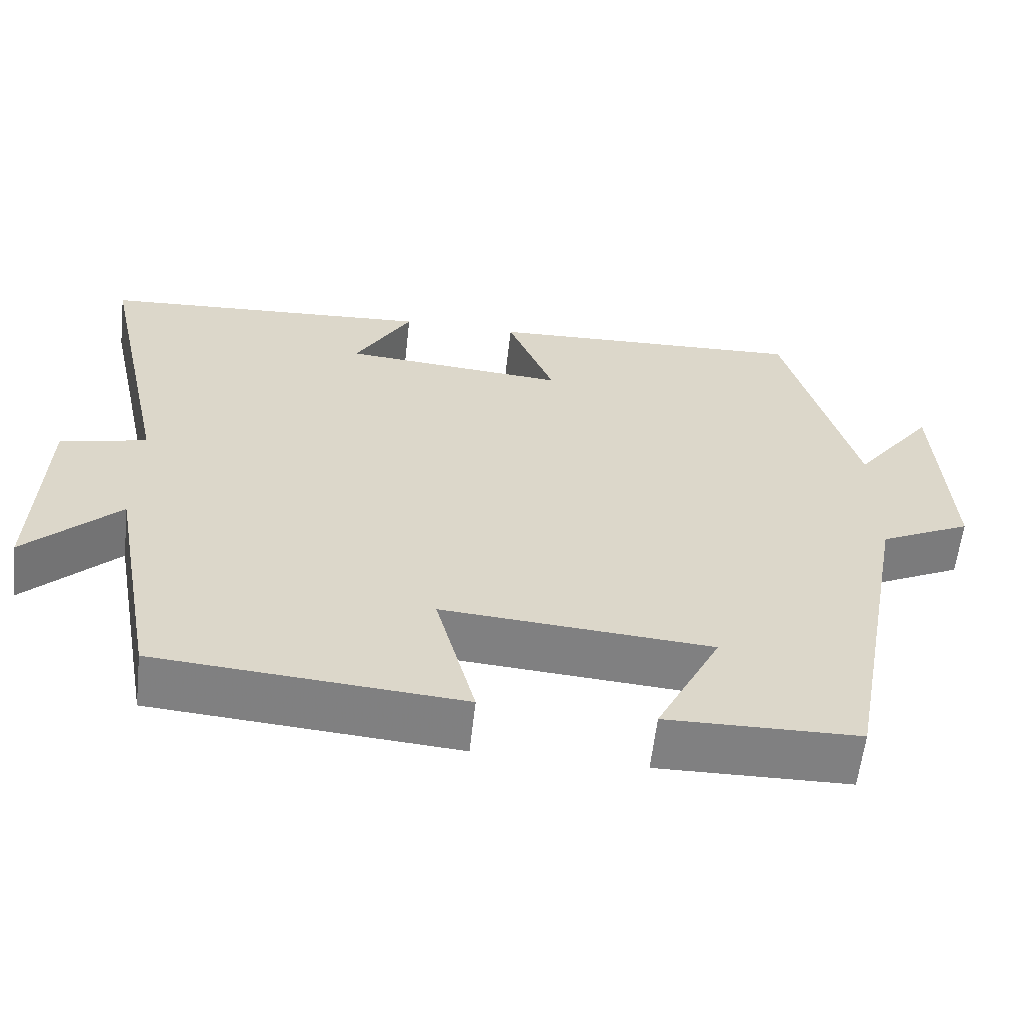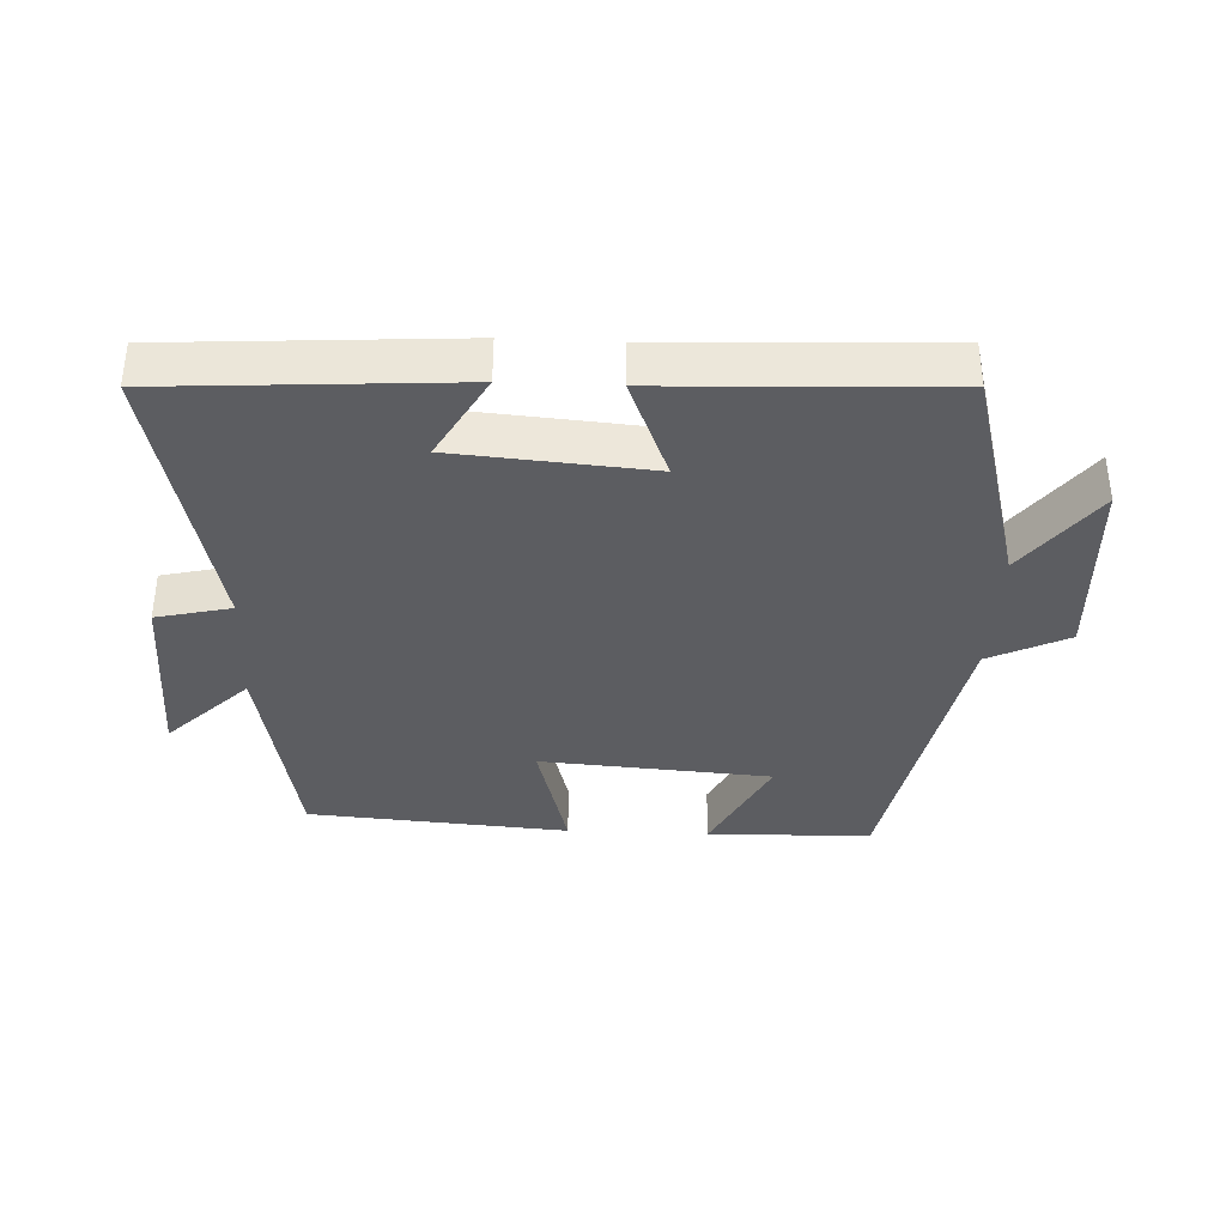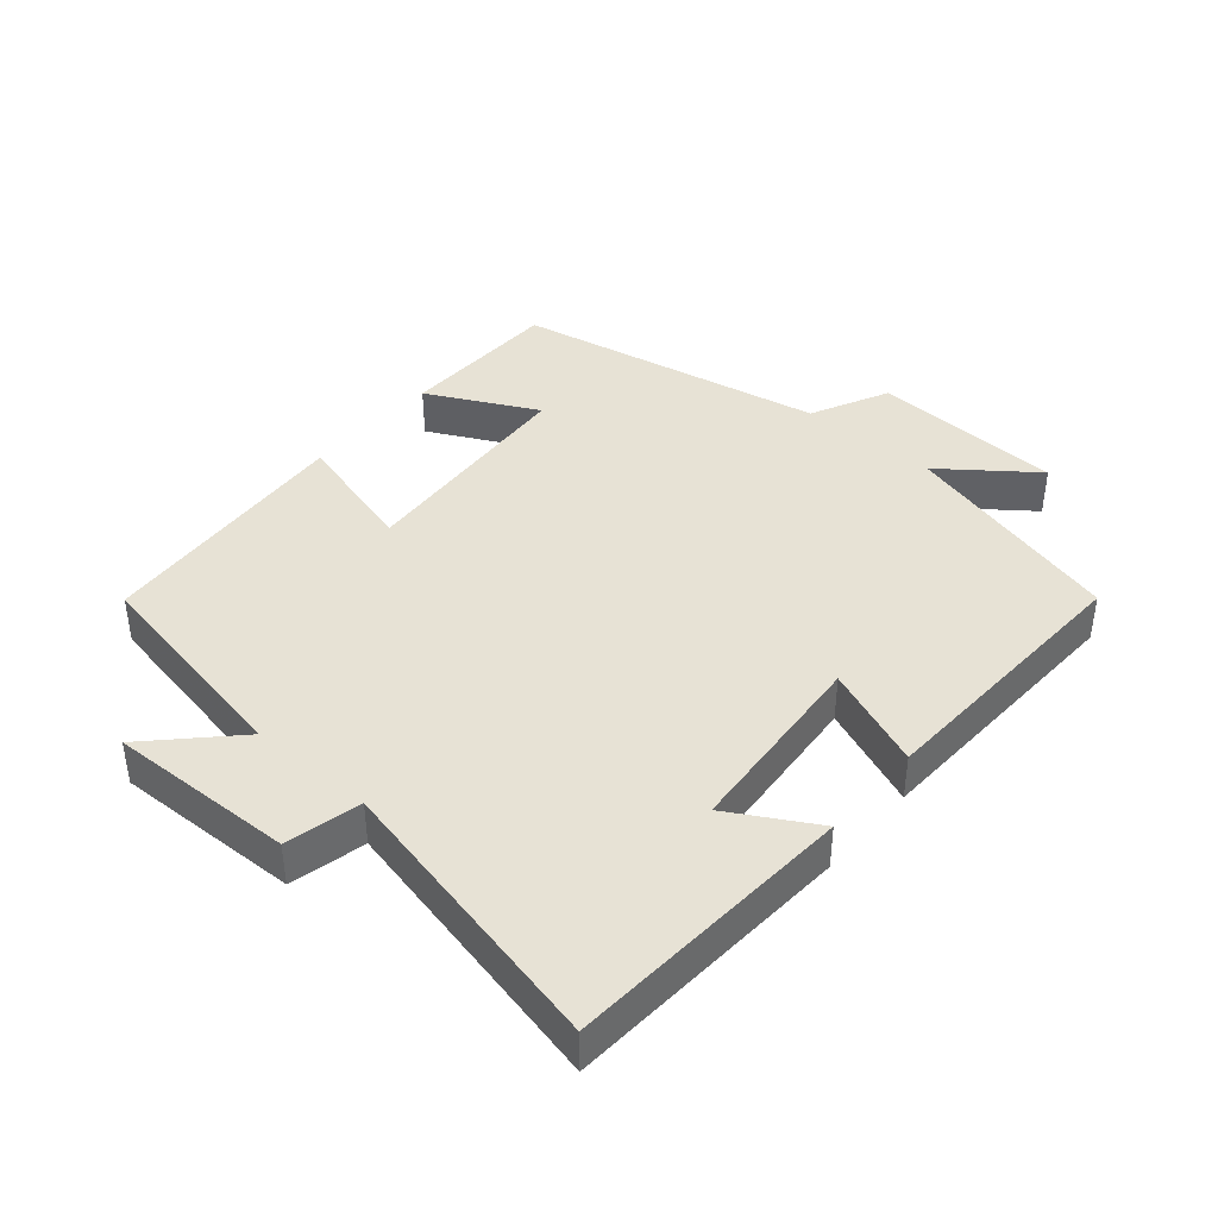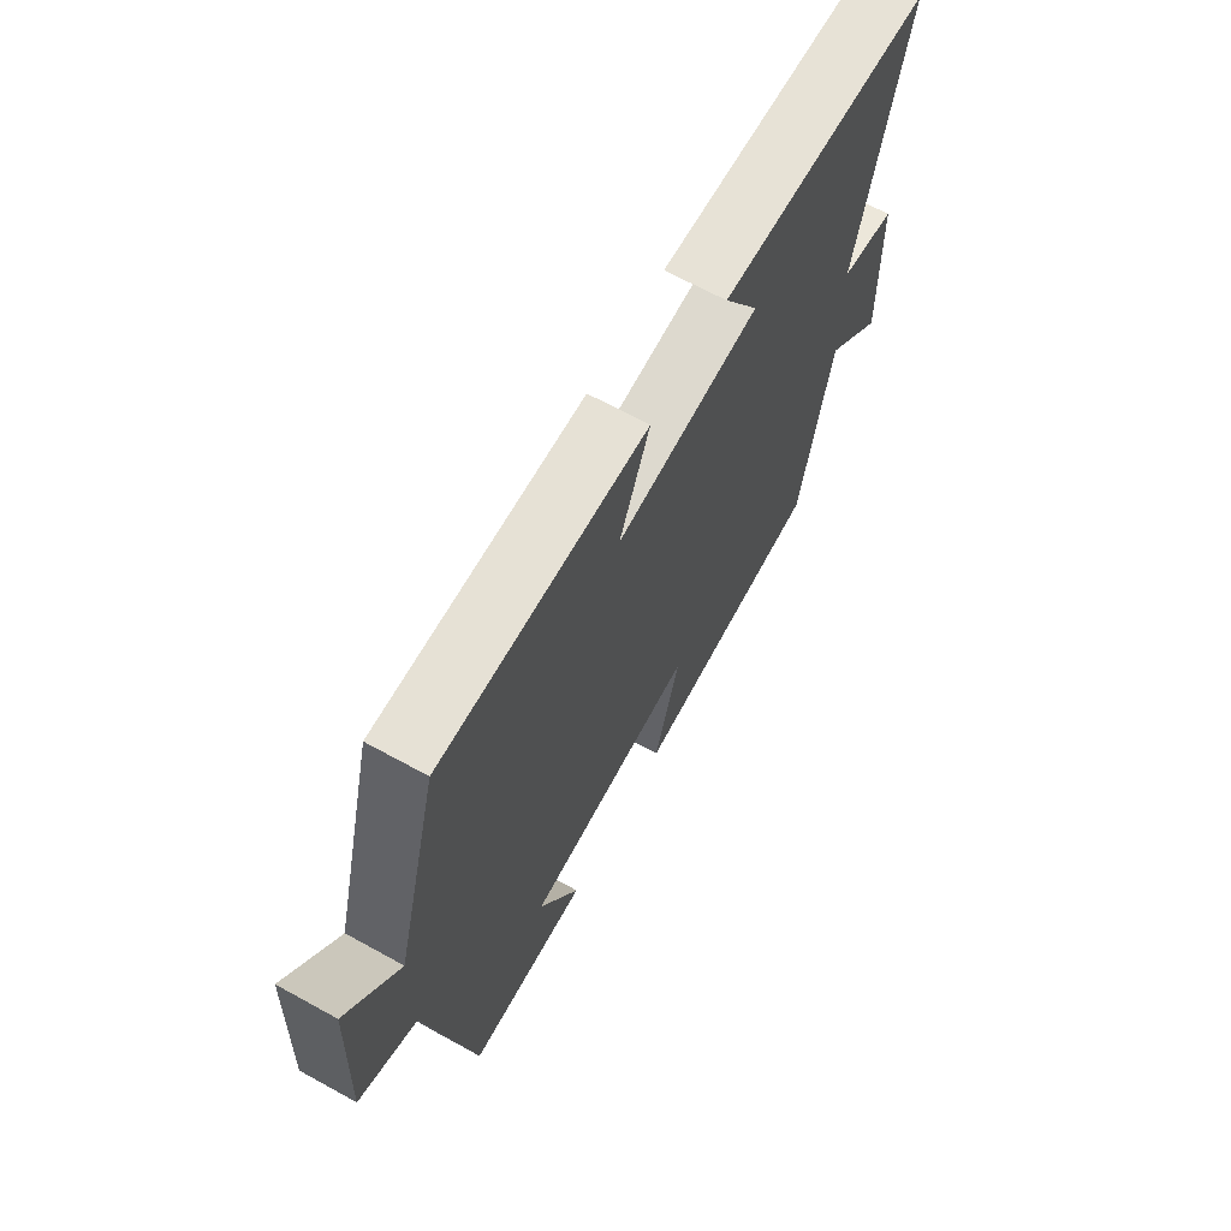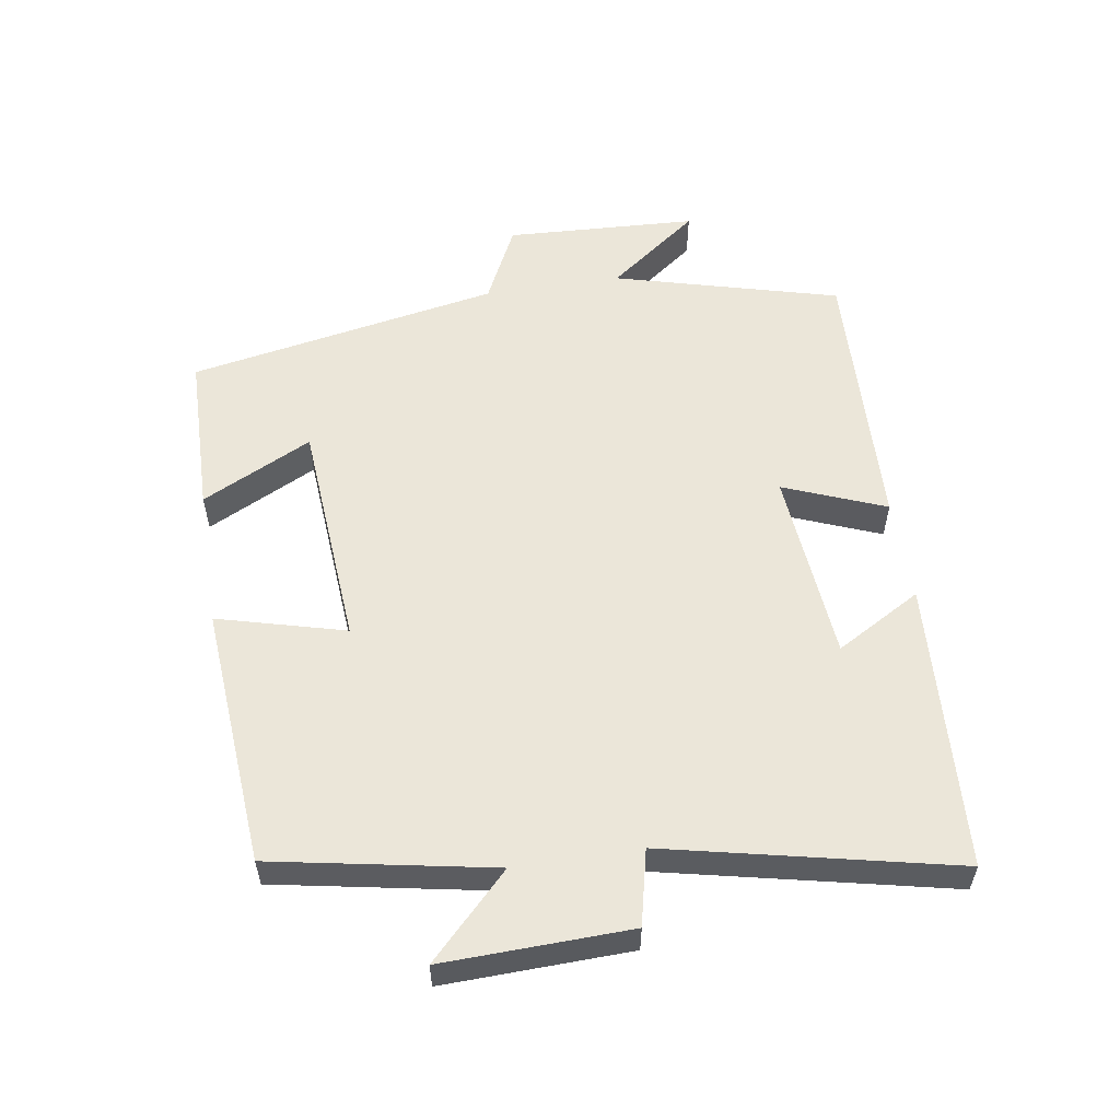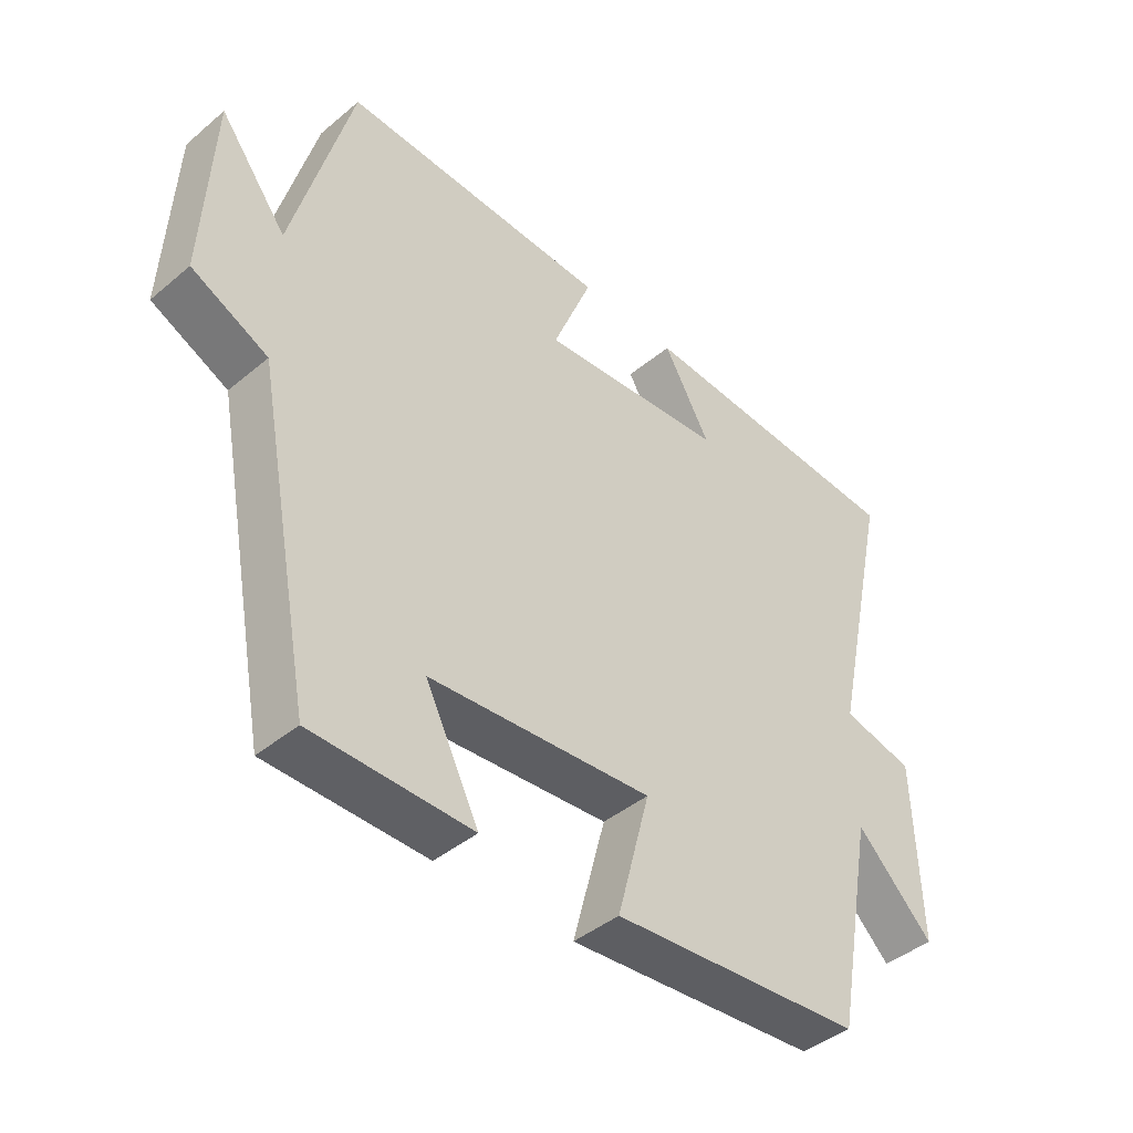
<metadata>
{"format":"obj","ext":"obj","renderer":"f3d","projection":"perspective","resolution":1024,"background":"white","views":[{"elev":-60.1,"azim":-6.4,"up":"+Z"},{"elev":-36.5,"azim":-2.5,"up":"+Y"},{"elev":40.4,"azim":-49.5,"up":"+Y"},{"elev":66.8,"azim":118.9,"up":"+Z"},{"elev":55.6,"azim":-99.0,"up":"+Y"},{"elev":-42.5,"azim":134.8,"up":"+Z"}]}
</metadata>
<code>
v -0.438 0.07 -0.469
v -0.5 0.07 -0.141
v -0.62 0.07 -0.259
v -0.612 0.07 0.019
v -0.5 0.07 0.045
v -0.595 0.07 0.473
v -0.163 0.07 0.5
v -0.236 0.07 0.372
v 0.054 0.07 0.348
v -0.007 0.07 0.5
v 0.409 0.07 0.517
v 0.5 0.07 0.18
v 0.604 0.07 0.317
v 0.618 0.07 0.029
v 0.5 0.07 -0.028
v 0.411 0.07 -0.496
v 0.165 0.07 -0.5
v 0.248 0.07 -0.335
v -0.098 0.07 -0.309
v -0.047 0.07 -0.5
v -0.438 0 -0.469
v -0.5 0 -0.141
v -0.62 0 -0.259
v -0.612 0 0.019
v -0.5 0 0.045
v -0.595 0 0.473
v -0.163 0 0.5
v -0.236 0 0.372
v 0.054 0 0.348
v -0.007 0 0.5
v 0.409 0 0.517
v 0.5 0 0.18
v 0.604 0 0.317
v 0.618 0 0.029
v 0.5 0 -0.028
v 0.411 0 -0.496
v 0.165 0 -0.5
v 0.248 0 -0.335
v -0.098 0 -0.309
v -0.047 0 -0.5
f 19 20 1 2
f 18 19 2
f 15 16 17 18
f 15 18 2
f 12 13 14 15
f 12 15 2
f 9 10 11 12
f 8 9 12 2
f 5 6 7 8
f 5 8 2 3
f 3 4 5
f 22 21 40 39
f 22 39 38
f 38 37 36 35
f 22 38 35
f 35 34 33 32
f 22 35 32
f 32 31 30 29
f 22 32 29 28
f 28 27 26 25
f 23 22 28 25
f 25 24 23
f 1 21 22 2
f 2 22 23 3
f 3 23 24 4
f 4 24 25 5
f 5 25 26 6
f 6 26 27 7
f 7 27 28 8
f 8 28 29 9
f 9 29 30 10
f 10 30 31 11
f 11 31 32 12
f 12 32 33 13
f 13 33 34 14
f 14 34 35 15
f 15 35 36 16
f 16 36 37 17
f 17 37 38 18
f 18 38 39 19
f 19 39 40 20
f 20 40 21 1

</code>
